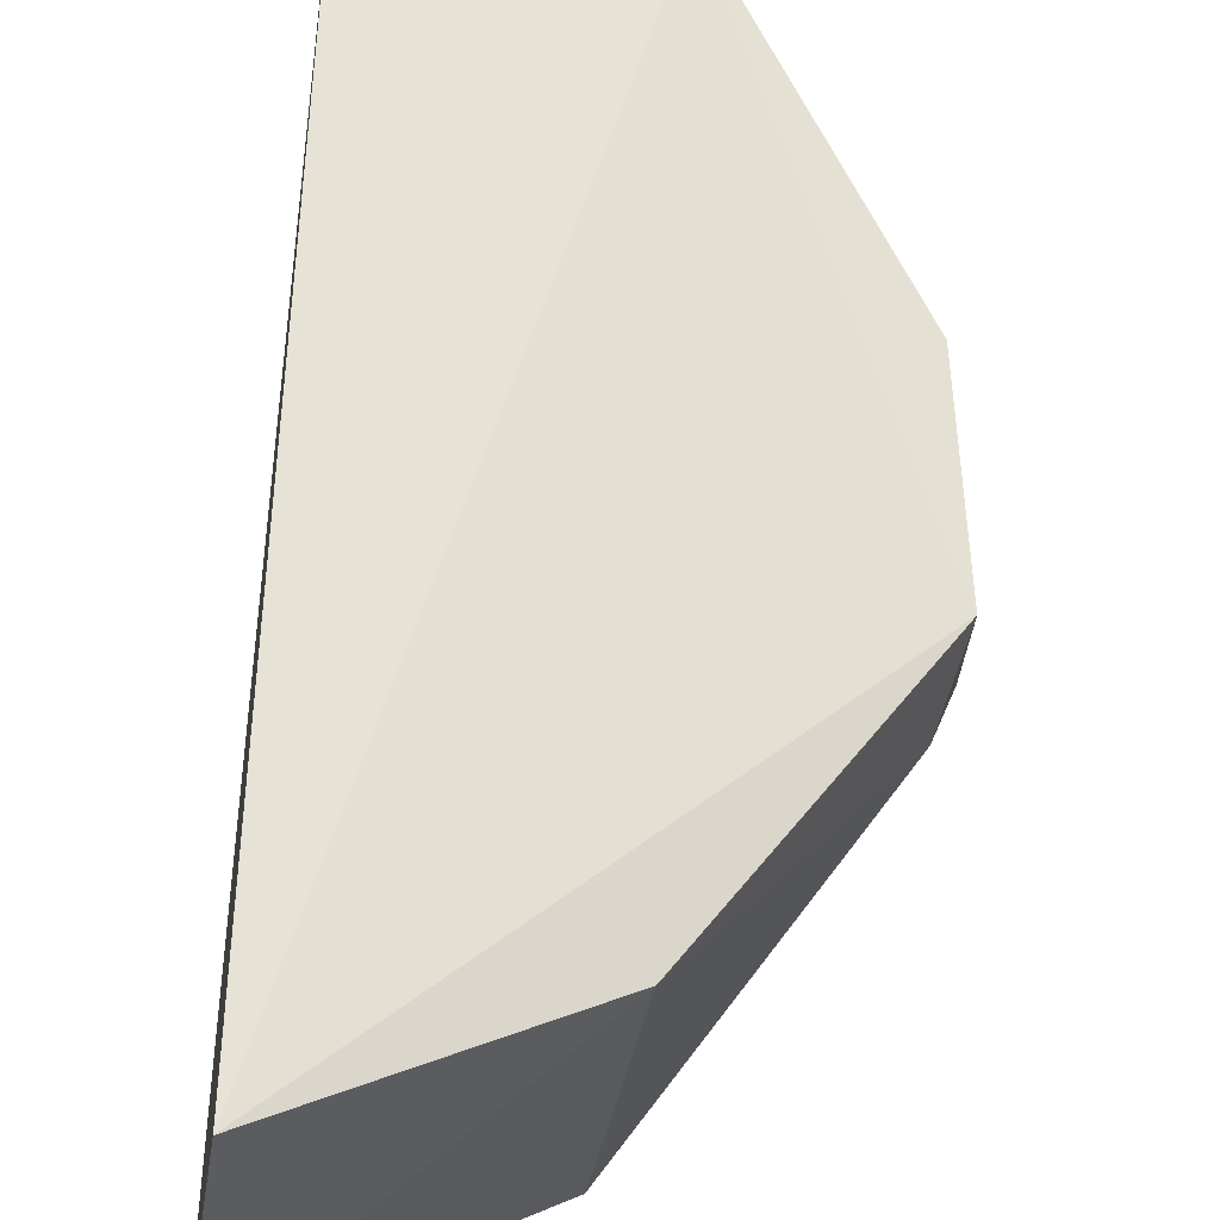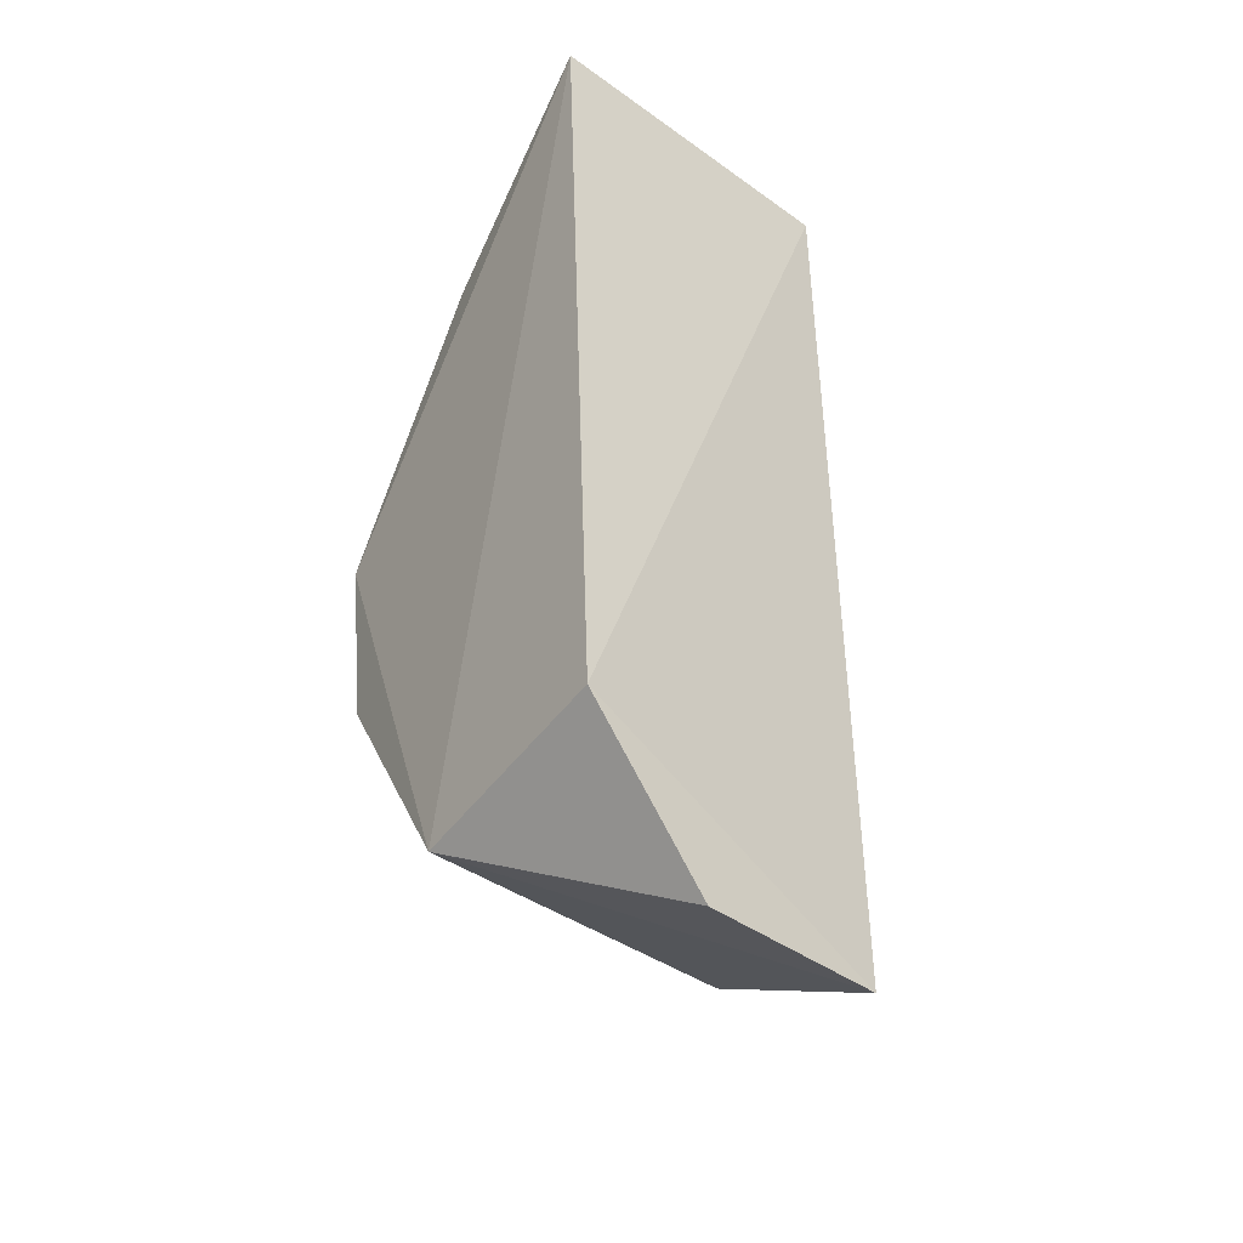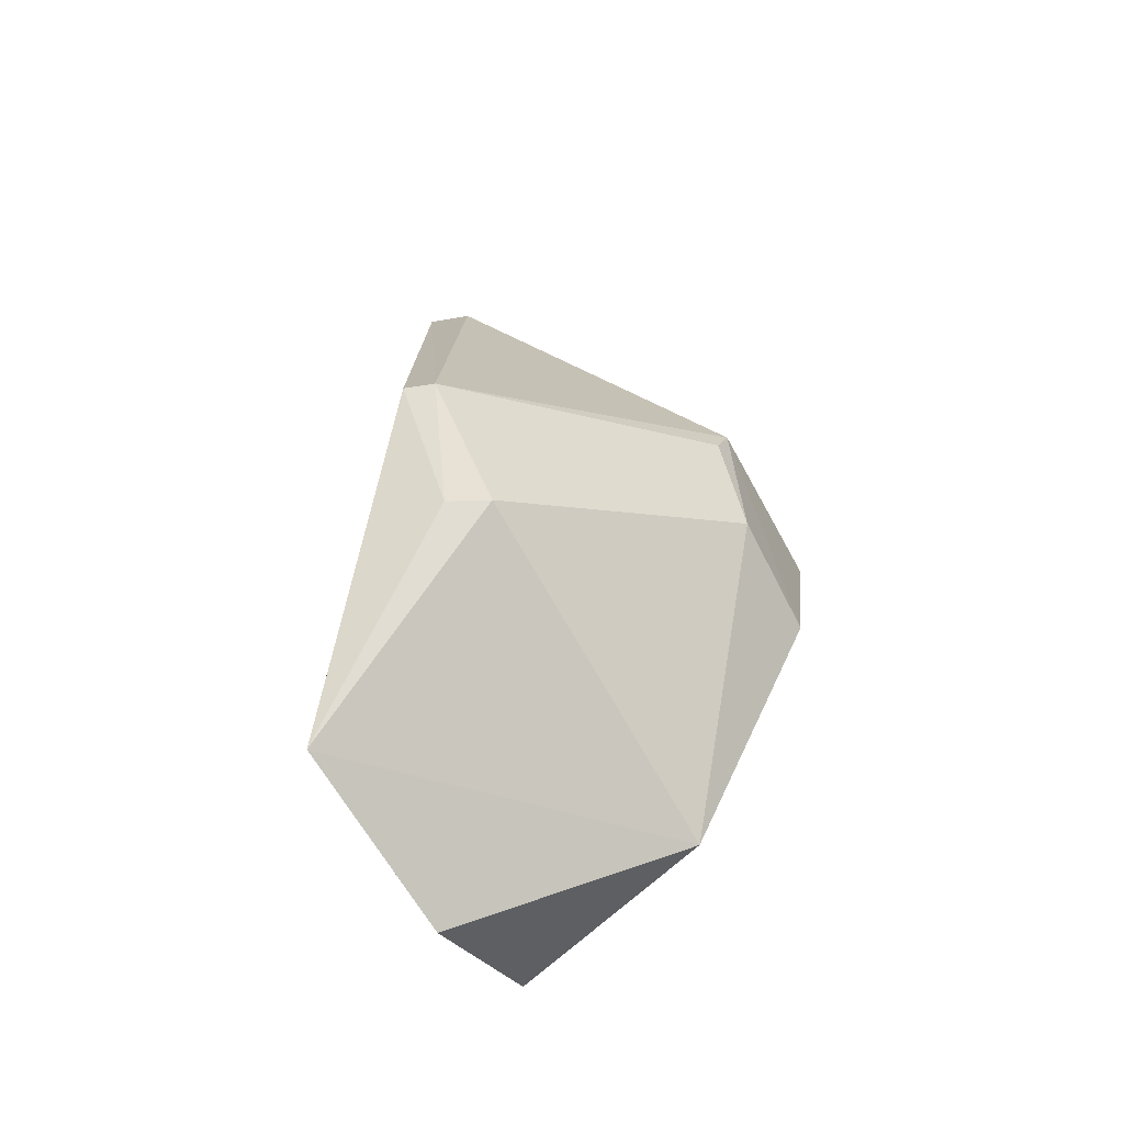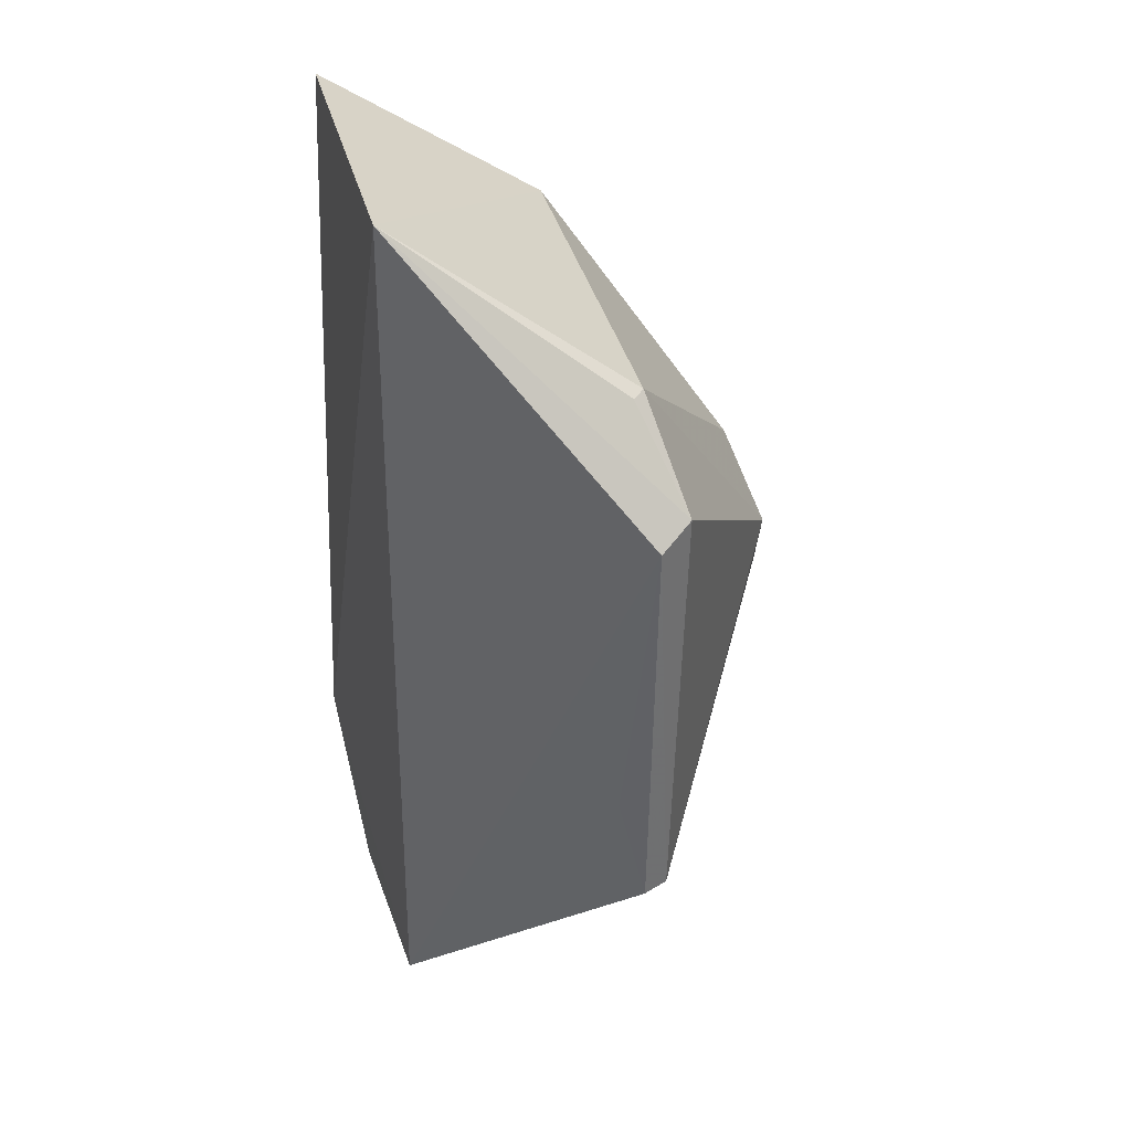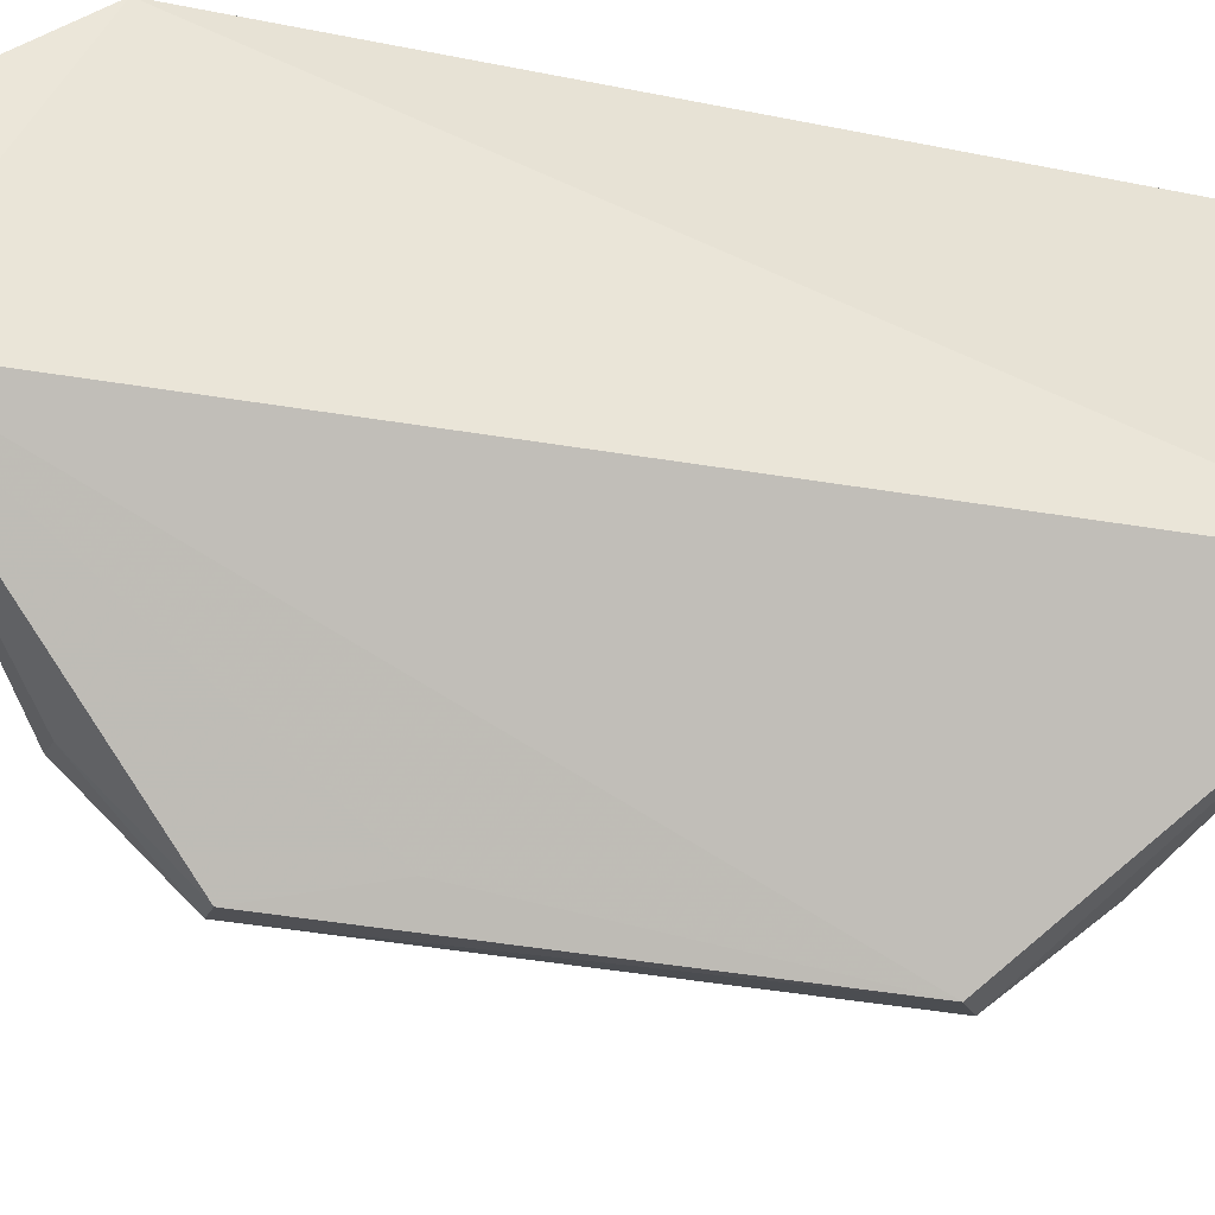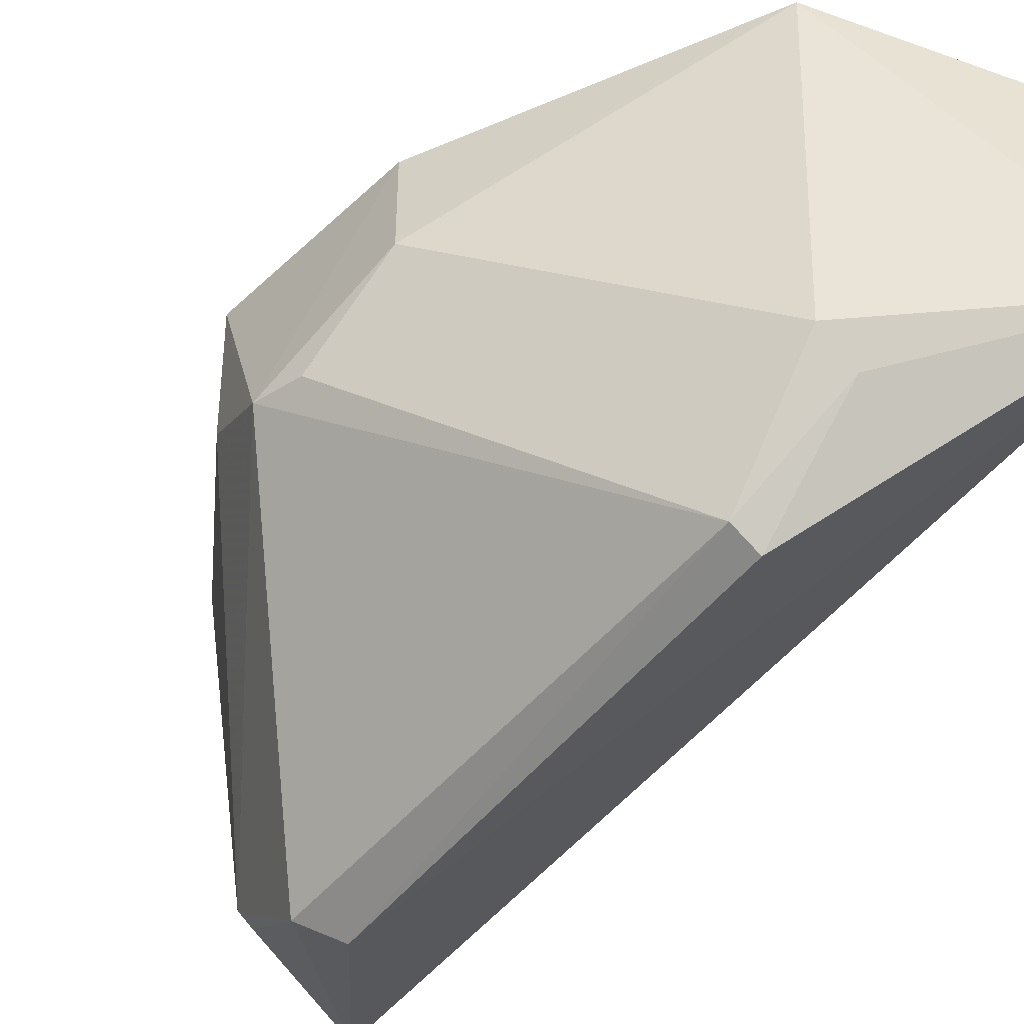
<metadata>
{"format":"obj","ext":"obj","renderer":"f3d","projection":"perspective","resolution":1024,"background":"white","views":[{"elev":59.5,"azim":-175.6,"up":"+Z"},{"elev":-39.6,"azim":39.9,"up":"+Y"},{"elev":-76.2,"azim":-150.9,"up":"+Y"},{"elev":37.1,"azim":157.8,"up":"+Y"},{"elev":-38.6,"azim":78.4,"up":"+Z"},{"elev":-52.9,"azim":-38.2,"up":"+Z"}]}
</metadata>
<code>
v -0.008376 -0.008593 0.01508
v -0.00734 -0.03219 0.01178
v -0.007206 -0.008534 0.006892
v -0.01192 -0.01521 0.001566
v -0.01772 -0.01843 0.01219
v -0.006944 -0.03198 0.006824
v -0.007514 -0.02878 0.01515
v -0.01361 -0.01191 0.01314
v -0.01254 -0.02615 0.001941
v -0.01295 -0.02954 0.01375
v -0.01257 -0.01246 0.004191
v -0.01775 -0.01986 0.007634
v -0.01182 -0.02608 0.00168
v -0.01267 -0.02866 0.00457
v -0.0122 -0.01248 0.003901
v -0.01729 -0.01787 0.009259
v -0.01284 -0.01473 0.001953
v -0.01714 -0.0231 0.01223
v -0.01129 -0.02329 0.002228
v -0.0117 -0.02855 0.004092
v -0.01747 -0.02095 0.007484
v -0.01724 -0.02326 0.009133
f 6 4 3
f 7 3 1
f 7 6 3
f 7 2 6
f 8 5 1
f 8 1 3
f 10 2 7
f 10 6 2
f 10 7 1
f 10 1 5
f 11 8 3
f 13 9 4
f 14 6 10
f 15 11 3
f 16 5 8
f 16 8 11
f 16 12 5
f 16 11 12
f 17 4 9
f 17 9 12
f 17 12 11
f 17 11 15
f 17 15 3
f 17 3 4
f 18 10 5
f 18 5 12
f 19 13 4
f 19 4 6
f 19 6 13
f 20 13 6
f 20 6 14
f 20 14 9
f 20 9 13
f 21 12 9
f 22 14 10
f 22 10 18
f 22 18 12
f 22 12 21
f 22 21 9
f 22 9 14

</code>
